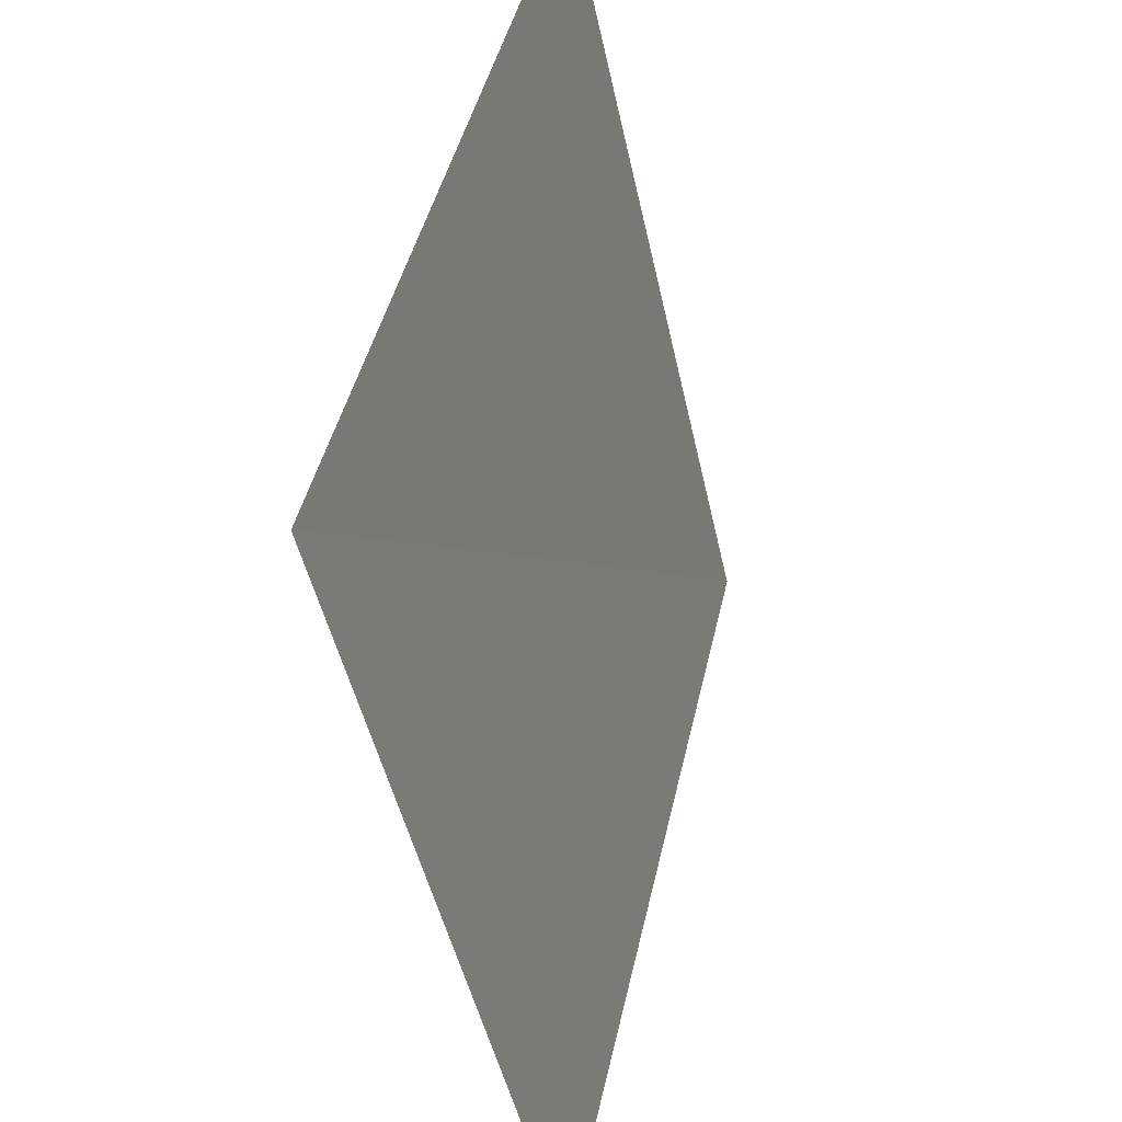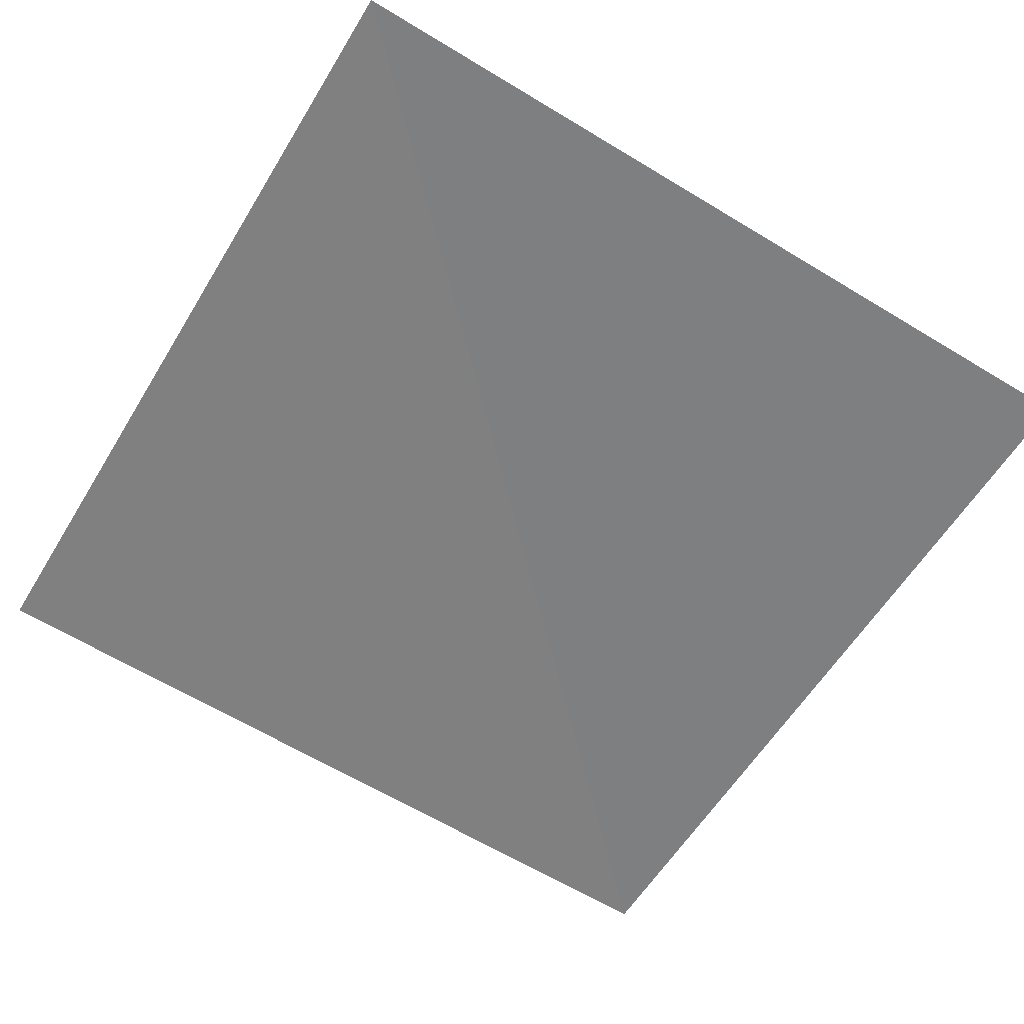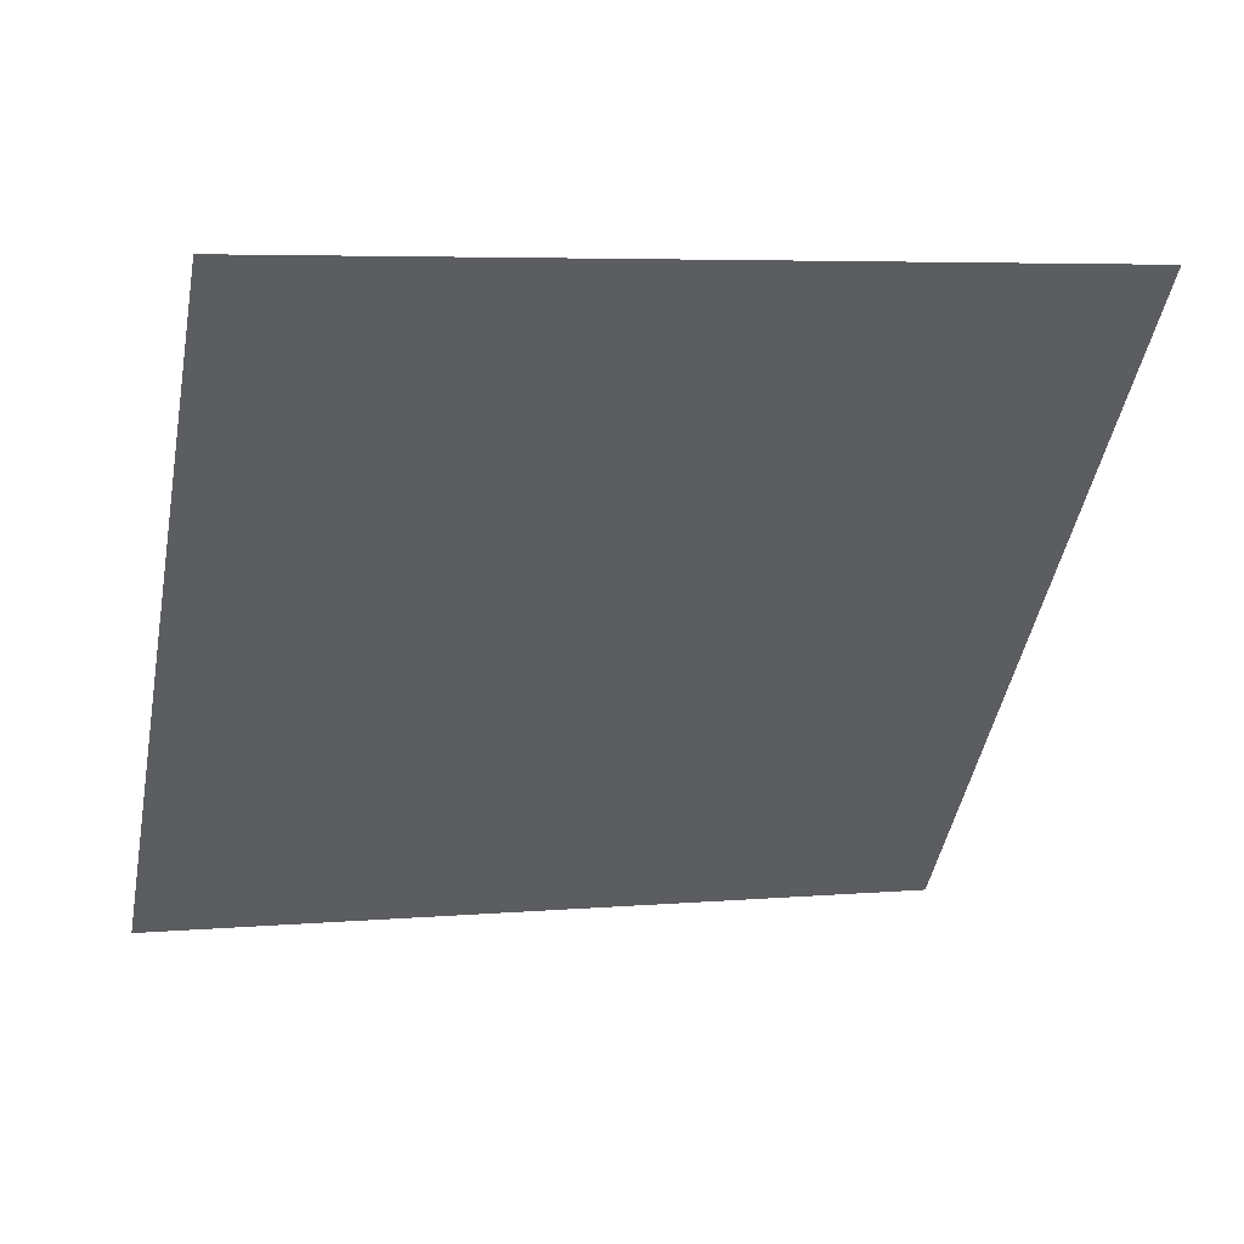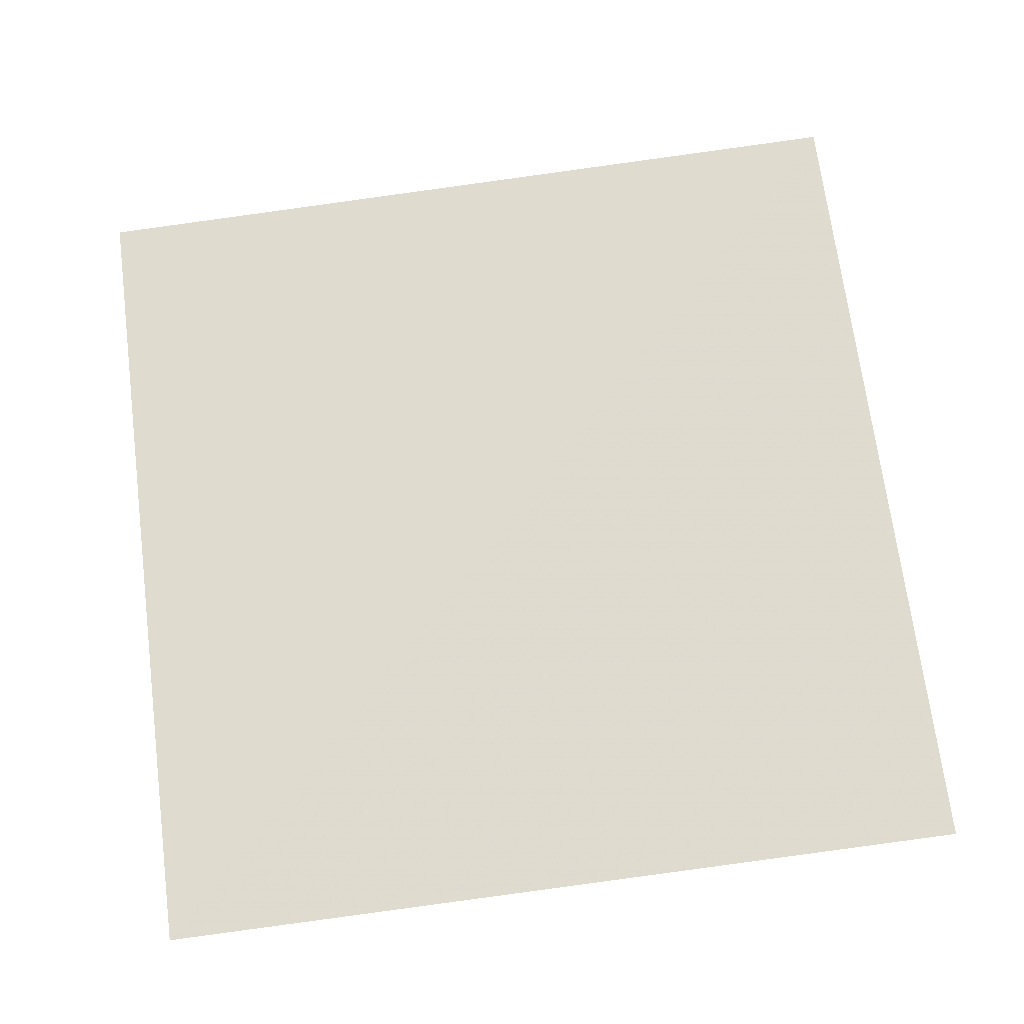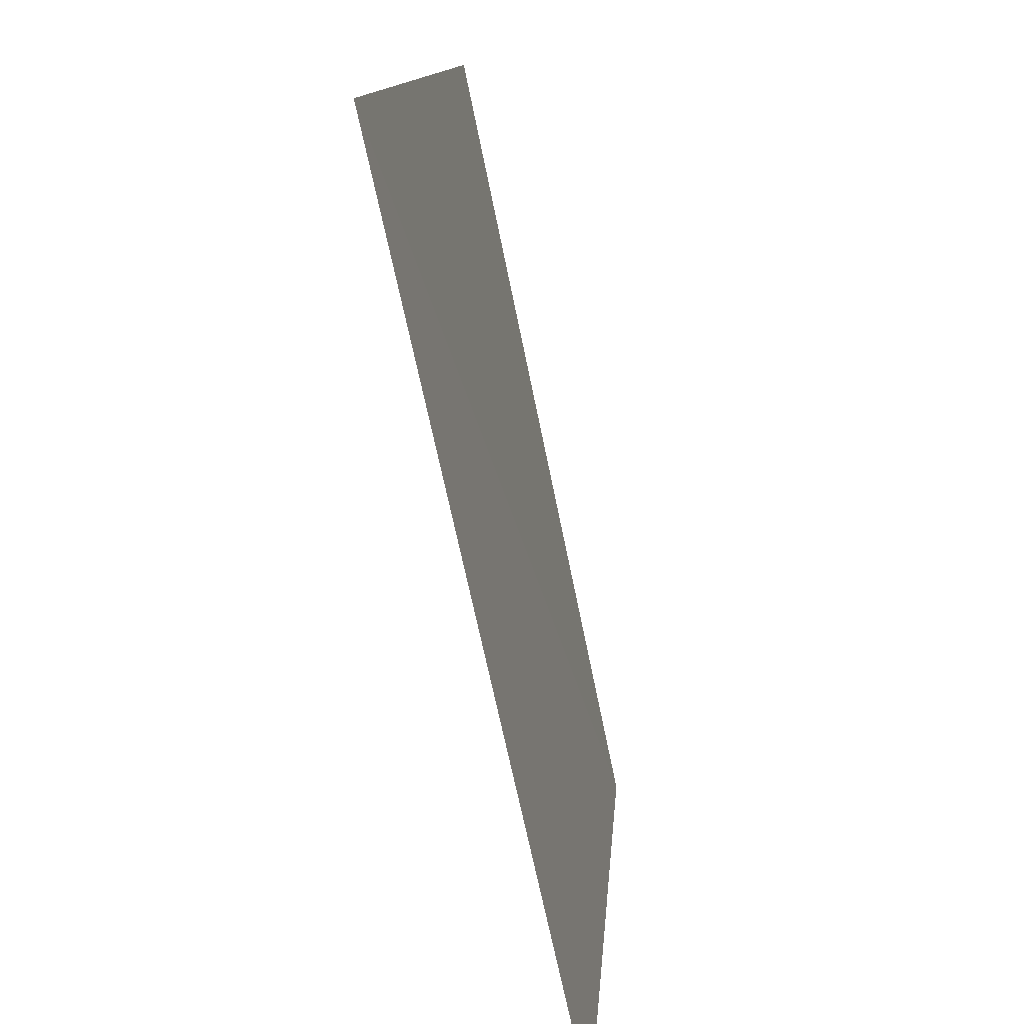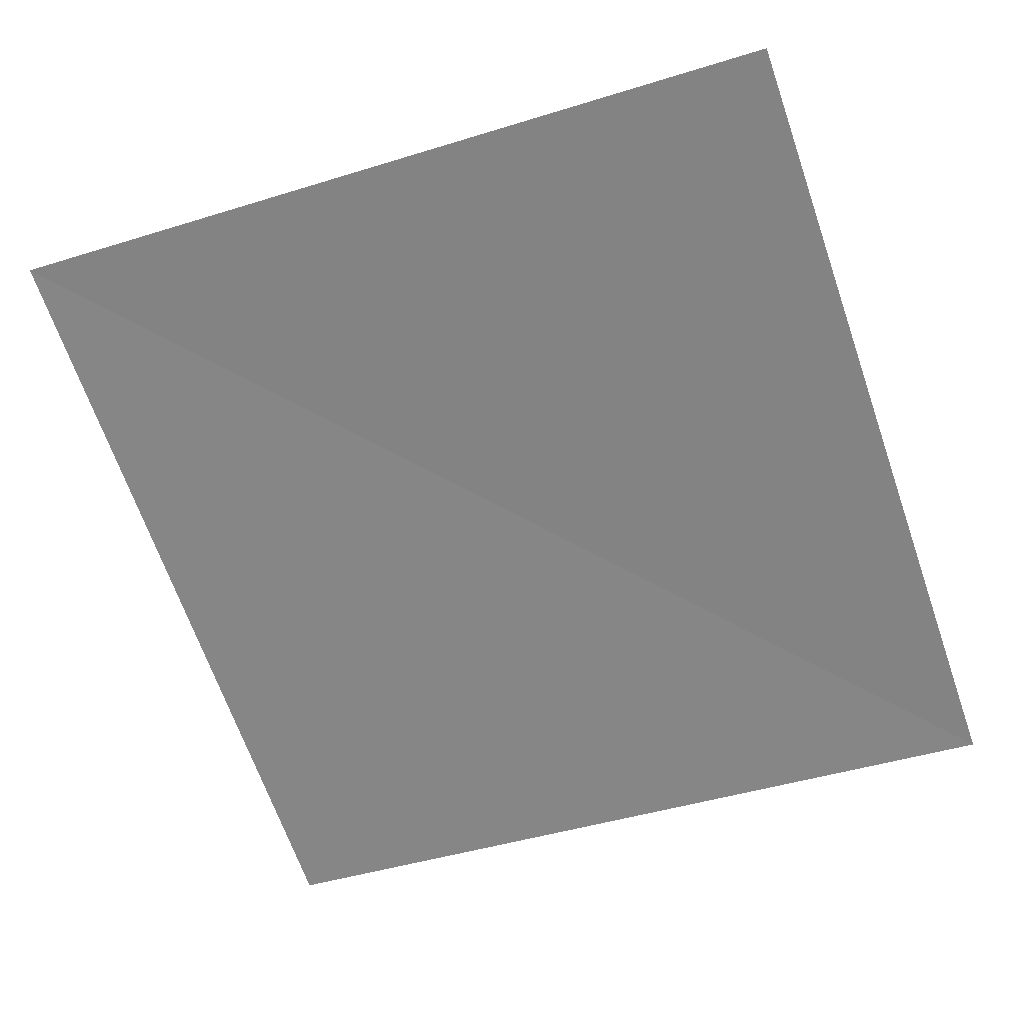
<metadata>
{"format":"obj","ext":"obj","renderer":"f3d","projection":"perspective","resolution":1024,"background":"white","views":[{"elev":42.6,"azim":98.8,"up":"+Y"},{"elev":-72.8,"azim":-32.9,"up":"+Z"},{"elev":-42.3,"azim":77.3,"up":"+Z"},{"elev":56.9,"azim":-8.7,"up":"+Z"},{"elev":10.0,"azim":90.5,"up":"+Y"},{"elev":-52.6,"azim":-161.6,"up":"+Z"}]}
</metadata>
<code>
o Plane
v -6.723 7.107 0.9826
v -7.002 -6.531 -1.894
v 6.994 6.613 1.993
v 6.731 -6.983 -1.082
f 2 1 3
f 4 2 3

</code>
